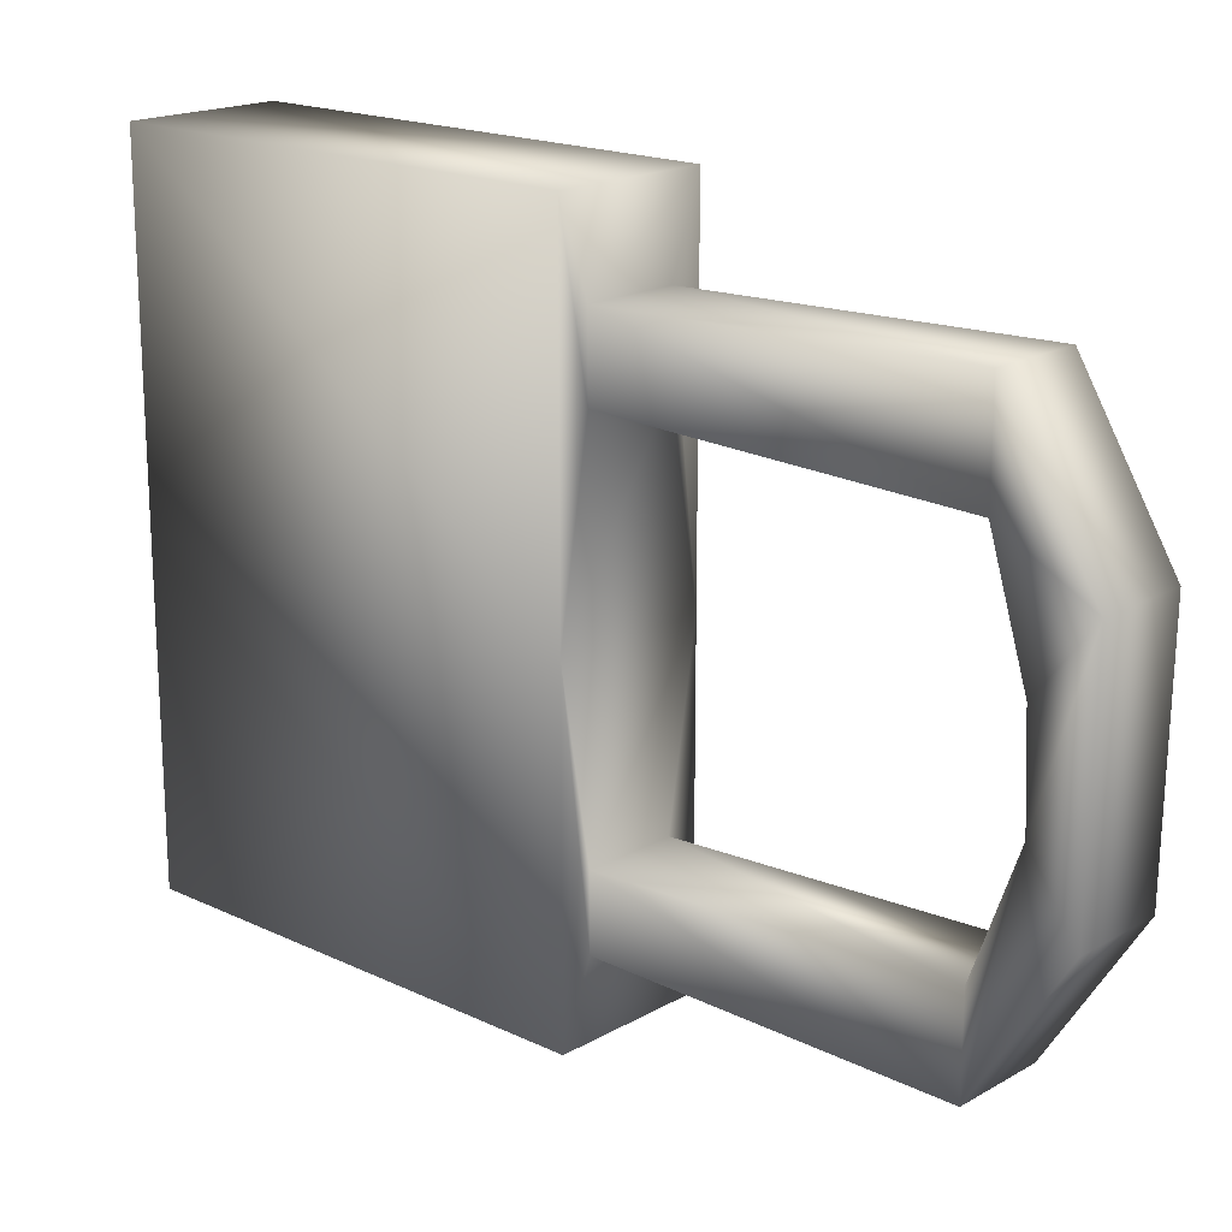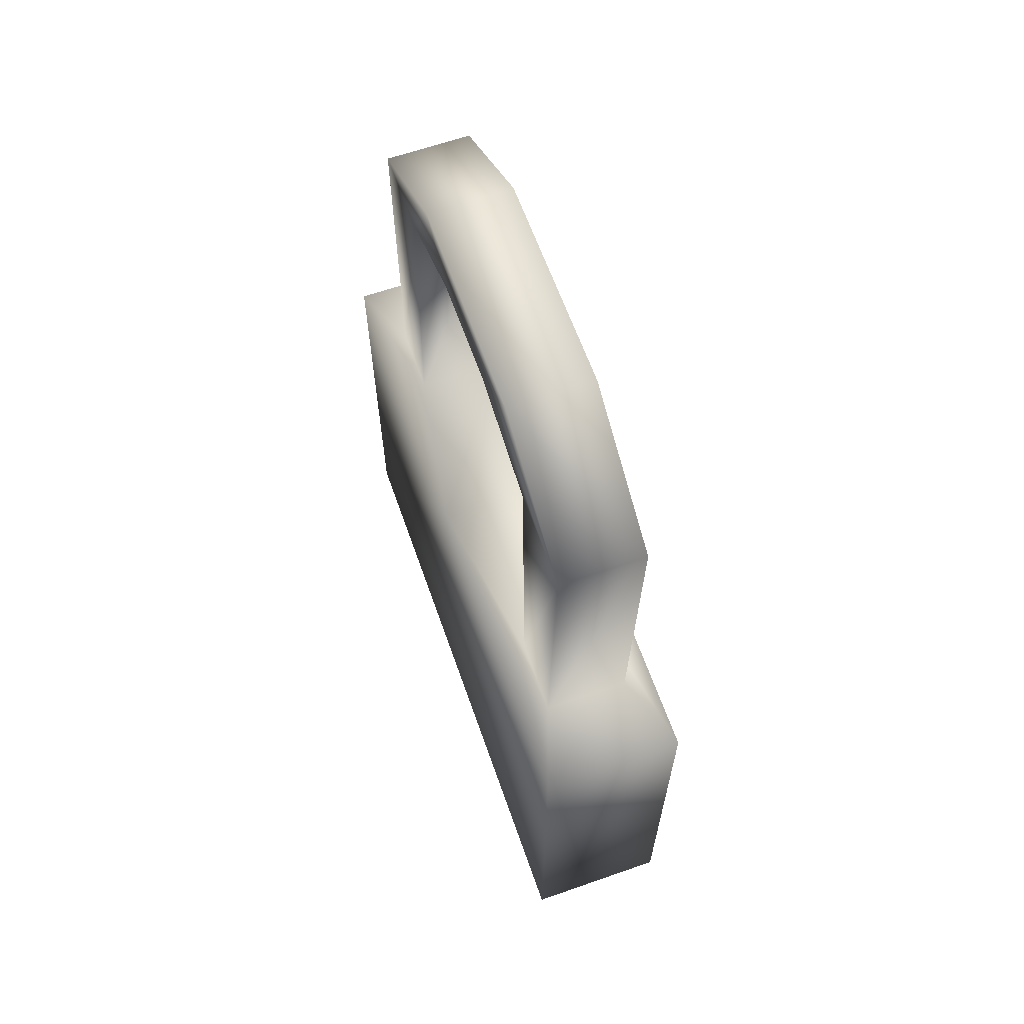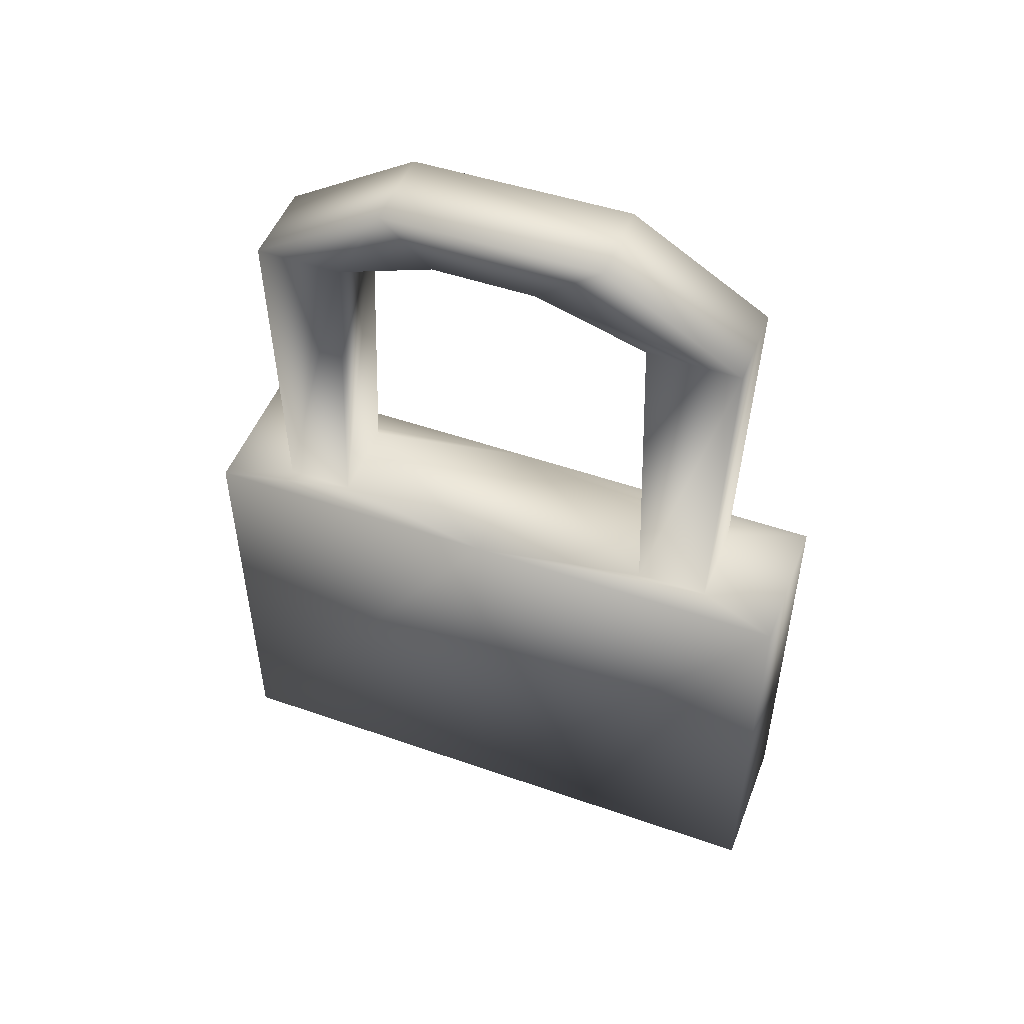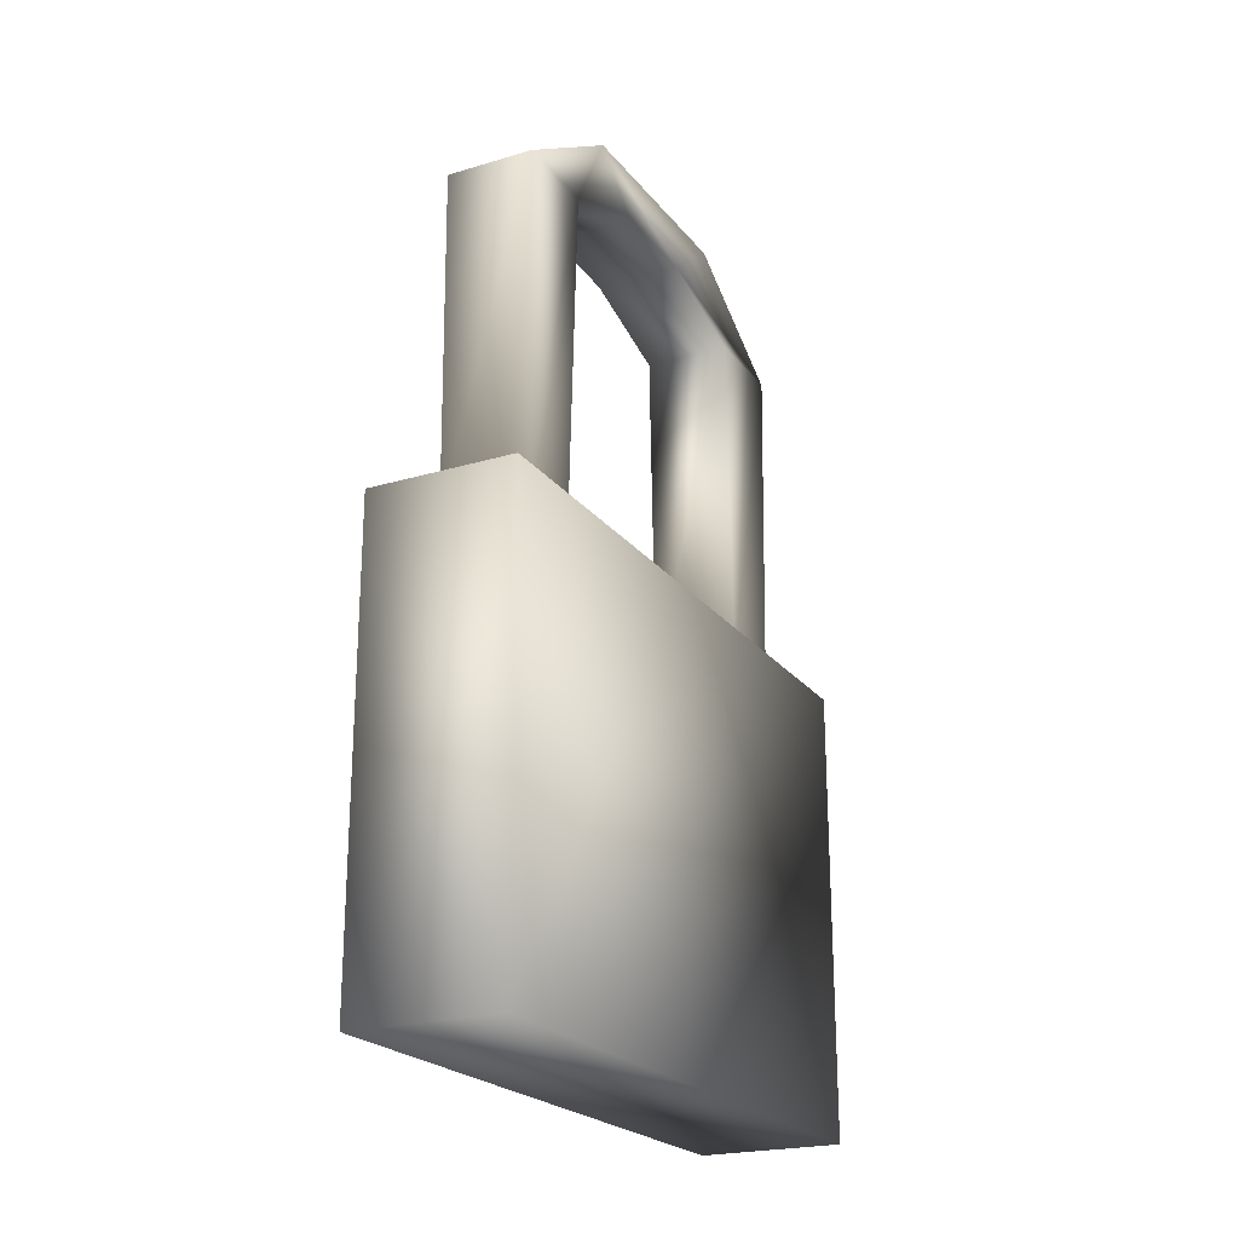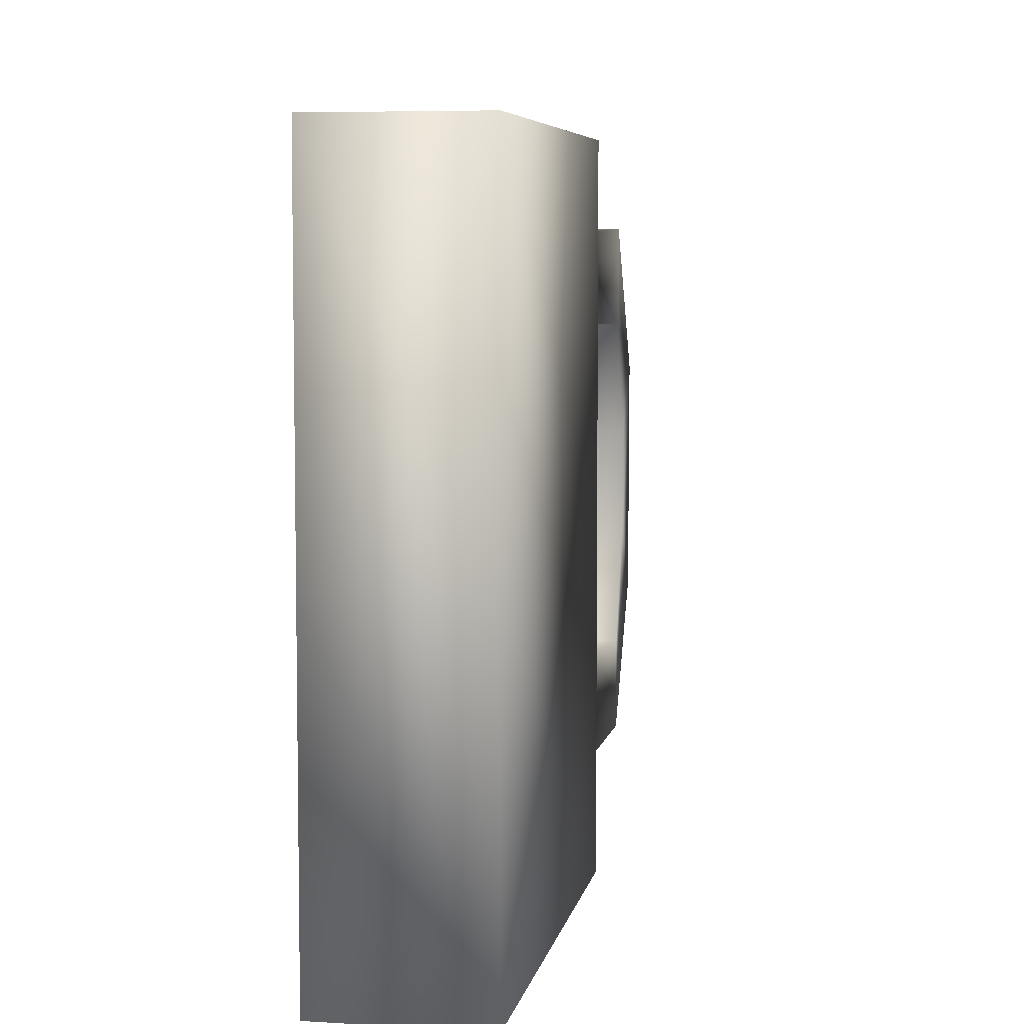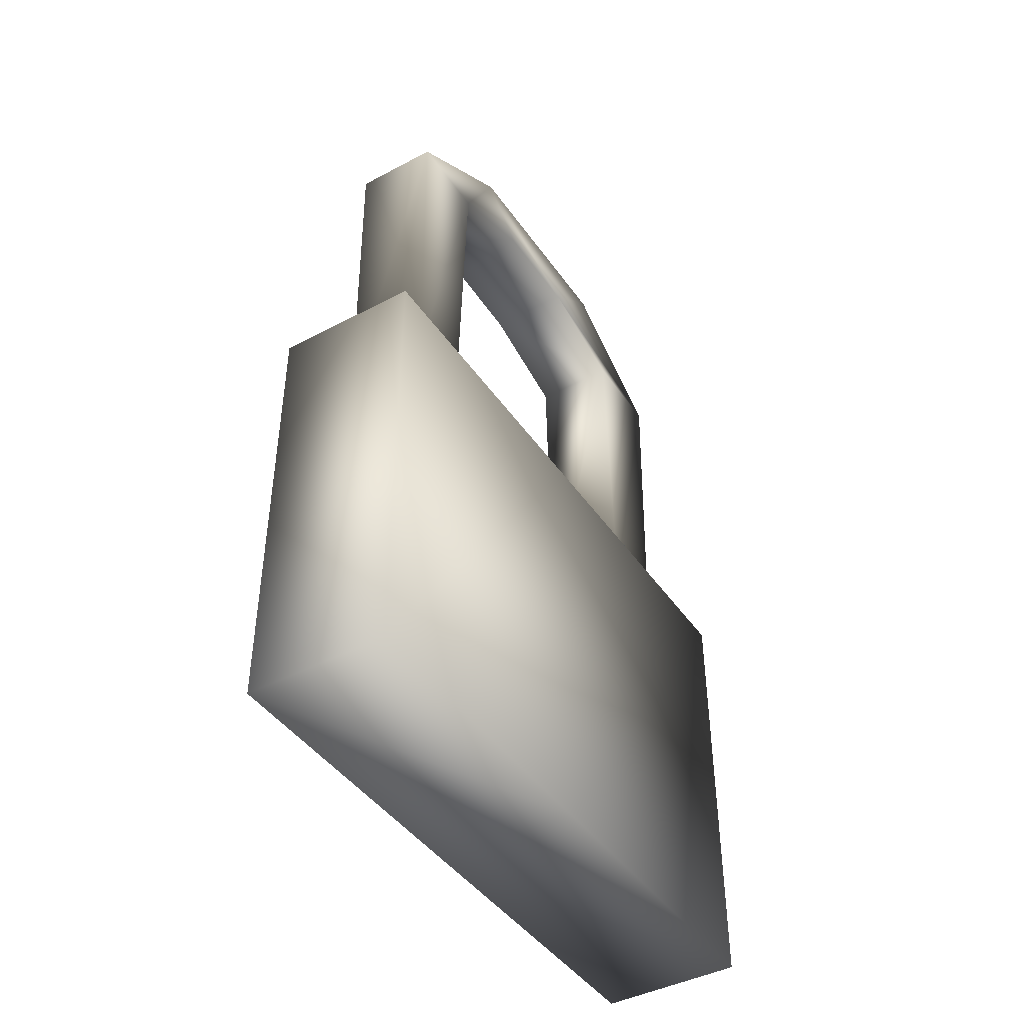
<metadata>
{"format":"obj","ext":"obj","renderer":"f3d","projection":"perspective","resolution":1024,"background":"white","views":[{"elev":18.2,"azim":132.5,"up":"+Z"},{"elev":63.7,"azim":-19.4,"up":"+Y"},{"elev":50.5,"azim":-69.1,"up":"+Y"},{"elev":-22.4,"azim":-152.8,"up":"+Y"},{"elev":6.1,"azim":10.4,"up":"+Z"},{"elev":-43.5,"azim":-148.0,"up":"+Y"}]}
</metadata>
<code>
v  0.0652 0 -0.0003
v  0.0652 0 -0.0522
v  0.088 0 -0.0522
v  0.088 0 -0.0003
v  0.088 0.071 -0.0003
v  0.0652 0.071 -0.0003
v  0.088 0.071 -0.0522
v  0.088 0 -0.1005
v  0.0652 0 -0.1005
v  0.0652 0.071 -0.1005
v  0.088 0.071 -0.1005
v  0.0652 0.071 -0.0522
v  0.0834 0.071 -0.0131
v  0.0698 0.071 -0.0131
v  0.0834 0.071 -0.0247
v  0.0698 0.071 -0.0247
v  0.0834 0.071 -0.0895
v  0.0834 0.071 -0.0788
v  0.0698 0.071 -0.0895
v  0.0698 0.071 -0.0788
v  0.0834 0.1241 -0.0116
v  0.0698 0.1241 -0.0116
v  0.0834 0.1241 -0.0265
v  0.0698 0.1241 -0.0265
v  0.0834 0.1235 -0.0903
v  0.0834 0.1235 -0.0766
v  0.0698 0.1235 -0.0903
v  0.0698 0.1235 -0.0766
v  0.0834 0.1371 -0.069
v  0.0834 0.1301 -0.0586
v  0.0698 0.1371 -0.069
v  0.0698 0.1294 -0.0607
v  0.0834 0.1377 -0.0337
v  0.0698 0.1377 -0.0337
v  0.0834 0.1295 -0.0441
v  0.0698 0.1295 -0.0441
o Box001
g Box001
f 1 2 3 4
f 1 4 5 6
f 4 3 7 5
f 8 9 10 11
f 9 2 12 10
f 2 9 8 3
f 3 8 11 7
f 2 1 6 12
f 6 5 13 14
f 5 7 15 13
f 7 12 16 15
f 12 6 14 16
f 7 11 17 18
f 11 10 19 17
f 10 12 20 19
f 12 7 18 20
f 14 13 21 22
f 13 15 23 21
f 15 16 24 23
f 16 14 22 24
f 18 17 25 26
f 17 19 27 25
f 19 20 28 27
f 20 18 26 28
f 25 29 30 26
f 27 31 29 25
f 28 32 31 27
f 26 30 32 28
f 21 33 34 22
f 23 35 33 21
f 24 36 35 23
f 22 34 36 24
f 33 35 30 29
f 35 36 32 30
f 36 34 31 32
f 34 33 29 31

</code>
